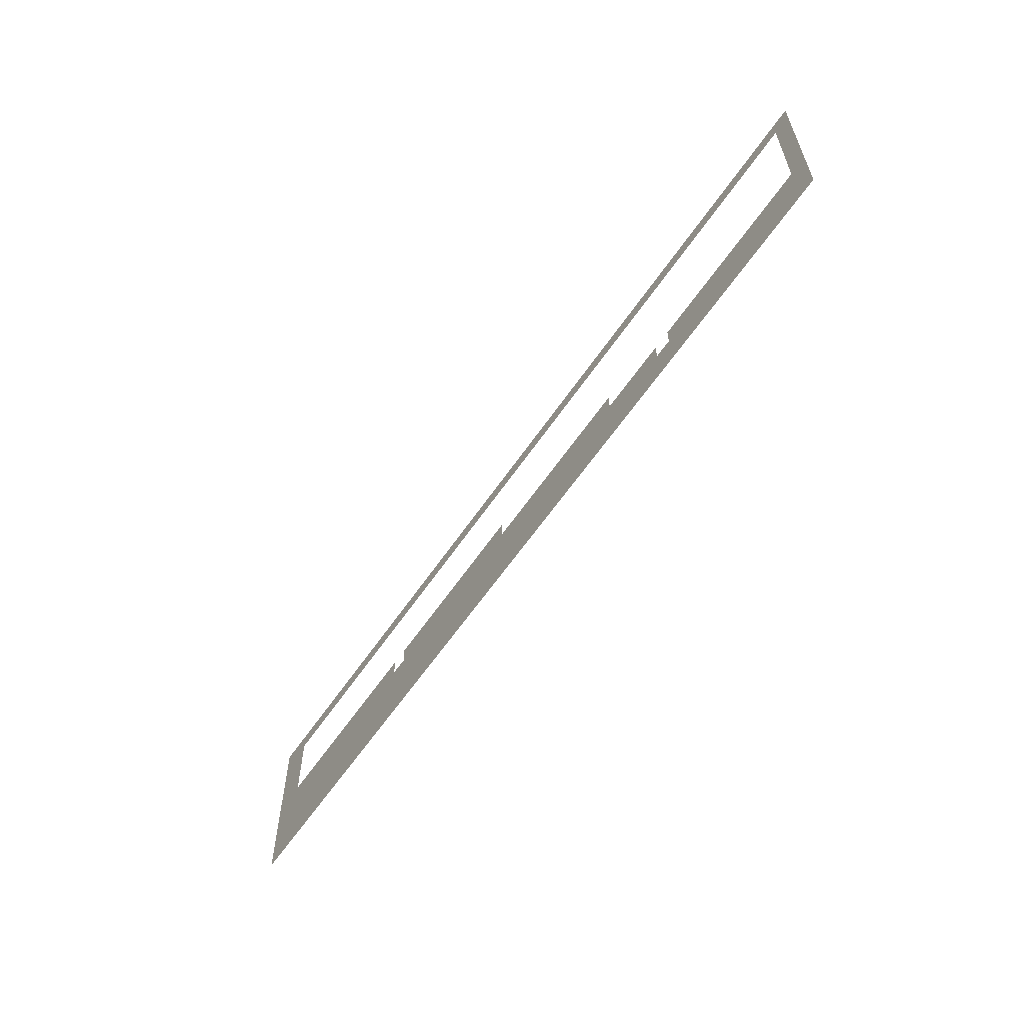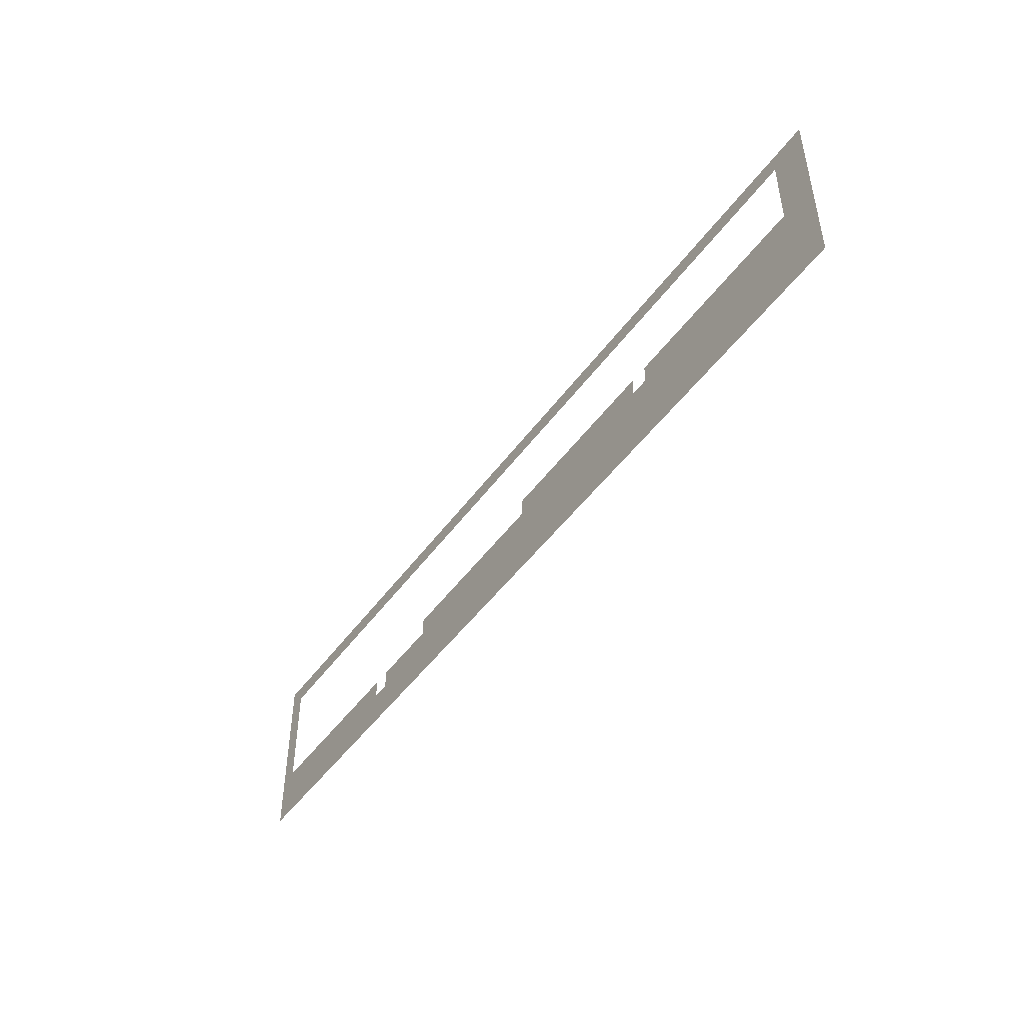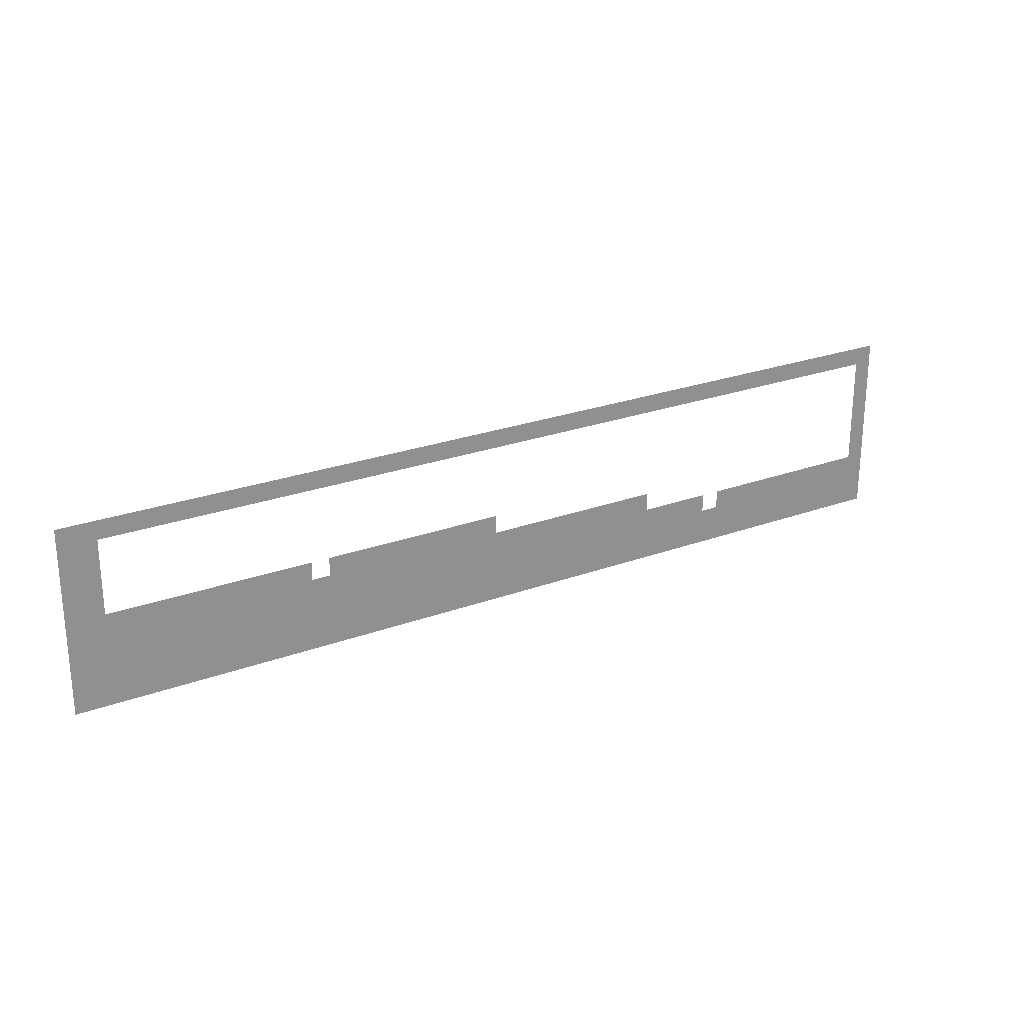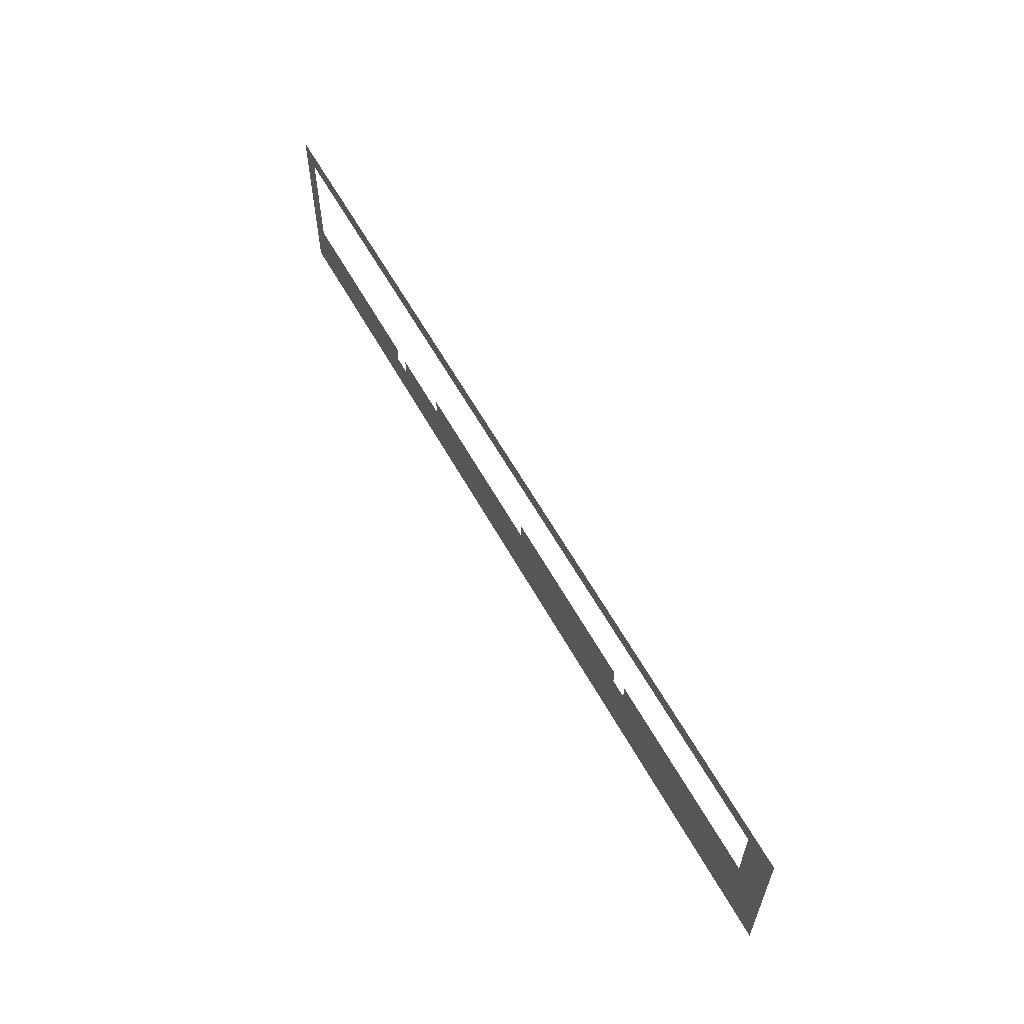
<metadata>
{"format":"obj","ext":"obj","renderer":"f3d","projection":"perspective","resolution":1024,"background":"white","views":[{"elev":-59.4,"azim":56.2,"up":"+Y"},{"elev":-47.0,"azim":-123.9,"up":"+Y"},{"elev":24.6,"azim":-31.2,"up":"+Y"},{"elev":59.3,"azim":-118.7,"up":"+Y"}]}
</metadata>
<code>
v 0 -100 0
v -100 -100 0
v -100 0 0
v 0 0 0
v -200 -100 0
v -200 0 0
v -300 -100 0
v -300 0 0
v -400 -100 0
v -400 0 0
v -500 -100 0
v -500 0 0
v -600 -100 0
v -600 0 0
v -700 -100 0
v -700 0 0
v -800 -100 0
v -800 0 0
v -900 -100 0
v -900 0 0
v -1000 -100 0
v -1000 0 0
v -1100 -100 0
v -1100 0 0
v -1200 -100 0
v -1200 0 0
v -1300 -100 0
v -1300 0 0
v -1400 -100 0
v -1400 0 0
v -1500 -100 0
v -1500 0 0
v -1600 -100 0
v -1600 0 0
v -1700 -100 0
v -1700 0 0
v -1800 -100 0
v -1800 0 0
v -1900 -100 0
v -1900 0 0
v -2000 -100 0
v -2000 0 0
v -2100 -100 0
v -2100 0 0
v -2200 -100 0
v -2200 0 0
v -2300 -100 0
v -2300 0 0
v -2400 -100 0
v -2400 0 0
v -2500 -100 0
v -2500 0 0
v -2600 -100 0
v -2600 0 0
v -2700 -100 0
v -2700 0 0
v -2800 -100 0
v -2800 0 0
v -2900 -100 0
v -2900 0 0
v -3000 -100 0
v -3000 0 0
v -3100 -100 0
v -3100 0 0
v -3200 -100 0
v -3200 0 0
v -3300 -100 0
v -3300 0 0
v -3400 -100 0
v -3400 0 0
v -3500 -100 0
v -3500 0 0
v -3600 -100 0
v -3600 0 0
v -3700 -100 0
v -3700 0 0
v -3800 -100 0
v -3800 0 0
v -3900 -100 0
v -3900 0 0
v -4000 -100 0
v -4000 0 0
v -4100 -100 0
v -4100 0 0
v -4200 -100 0
v -4200 0 0
v -4300 -100 0
v -4300 0 0
v -4400 -100 0
v -4400 0 0
v -4500 -100 0
v -4500 0 0
v -4600 -100 0
v -4600 0 0
v -4700 -100 0
v -4700 0 0
v -4800 -100 0
v -4800 0 0
v -4900 -100 0
v -4900 0 0
v -5000 -100 0
v -5000 0 0
v 0 -200 0
v -100 -200 0
v -4800 -200 0
v -4900 -200 0
v -5000 -200 0
v 0 -300 0
v -100 -300 0
v -4800 -300 0
v -4900 -300 0
v -5000 -300 0
v 0 -400 0
v -100 -400 0
v -4800 -400 0
v -4900 -400 0
v -5000 -400 0
v 0 -500 0
v -100 -500 0
v -4800 -500 0
v -4900 -500 0
v -5000 -500 0
v 0 -600 0
v -100 -600 0
v -3000 -600 0
v -3100 -600 0
v -3100 -500 0
v -3000 -500 0
v -3200 -600 0
v -3200 -500 0
v -3300 -600 0
v -3300 -500 0
v -3400 -600 0
v -3400 -500 0
v -3500 -600 0
v -3500 -500 0
v -3600 -600 0
v -3600 -500 0
v -3700 -600 0
v -3800 -600 0
v -3800 -500 0
v -3700 -500 0
v -3900 -600 0
v -3900 -500 0
v -4000 -600 0
v -4000 -500 0
v -4100 -600 0
v -4100 -500 0
v -4200 -600 0
v -4200 -500 0
v -4300 -600 0
v -4300 -500 0
v -4400 -600 0
v -4400 -500 0
v -4500 -600 0
v -4500 -500 0
v -4600 -600 0
v -4600 -500 0
v -4700 -600 0
v -4700 -500 0
v -4800 -600 0
v -4900 -600 0
v -5000 -600 0
v 0 -700 0
v -100 -700 0
v -2000 -700 0
v -2100 -700 0
v -2100 -600 0
v -2000 -600 0
v -2200 -700 0
v -2200 -600 0
v -2300 -700 0
v -2300 -600 0
v -2400 -700 0
v -2400 -600 0
v -2500 -700 0
v -2500 -600 0
v -2600 -700 0
v -2600 -600 0
v -3000 -700 0
v -3100 -700 0
v -3200 -700 0
v -3300 -700 0
v -3400 -700 0
v -3500 -700 0
v -3600 -700 0
v -3700 -700 0
v -3800 -700 0
v -3900 -700 0
v -4000 -700 0
v -4100 -700 0
v -4200 -700 0
v -4300 -700 0
v -4400 -700 0
v -4500 -700 0
v -4600 -700 0
v -4700 -700 0
v -4800 -700 0
v -4900 -700 0
v -5000 -700 0
v 0 -800 0
v -100 -800 0
v -200 -800 0
v -200 -700 0
v -300 -800 0
v -300 -700 0
v -400 -800 0
v -400 -700 0
v -500 -800 0
v -500 -700 0
v -600 -800 0
v -600 -700 0
v -700 -800 0
v -700 -700 0
v -800 -800 0
v -800 -700 0
v -900 -800 0
v -900 -700 0
v -1000 -800 0
v -1000 -700 0
v -1100 -800 0
v -1100 -700 0
v -1200 -800 0
v -1300 -800 0
v -1300 -700 0
v -1200 -700 0
v -1400 -800 0
v -1400 -700 0
v -1500 -800 0
v -1500 -700 0
v -1600 -800 0
v -1600 -700 0
v -2000 -800 0
v -2100 -800 0
v -2200 -800 0
v -2300 -800 0
v -2400 -800 0
v -2500 -800 0
v -2600 -800 0
v -2700 -800 0
v -2700 -700 0
v -2800 -800 0
v -2800 -700 0
v -2900 -800 0
v -2900 -700 0
v -3000 -800 0
v -3100 -800 0
v -3200 -800 0
v -3300 -800 0
v -3400 -800 0
v -3500 -800 0
v -3600 -800 0
v -3700 -800 0
v -3800 -800 0
v -3900 -800 0
v -4000 -800 0
v -4100 -800 0
v -4200 -800 0
v -4300 -800 0
v -4400 -800 0
v -4500 -800 0
v -4600 -800 0
v -4700 -800 0
v -4800 -800 0
v -4900 -800 0
v -5000 -800 0
v 0 -900 0
v -100 -900 0
v -200 -900 0
v -300 -900 0
v -400 -900 0
v -500 -900 0
v -600 -900 0
v -700 -900 0
v -800 -900 0
v -900 -900 0
v -1000 -900 0
v -1100 -900 0
v -1200 -900 0
v -1300 -900 0
v -1400 -900 0
v -1500 -900 0
v -1600 -900 0
v -1700 -900 0
v -1700 -800 0
v -1800 -900 0
v -1800 -800 0
v -1900 -900 0
v -1900 -800 0
v -2000 -900 0
v -2100 -900 0
v -2200 -900 0
v -2300 -900 0
v -2400 -900 0
v -2500 -900 0
v -2600 -900 0
v -2700 -900 0
v -2800 -900 0
v -2900 -900 0
v -3000 -900 0
v -3100 -900 0
v -3200 -900 0
v -3300 -900 0
v -3400 -900 0
v -3500 -900 0
v -3600 -900 0
v -3700 -900 0
v -3800 -900 0
v -3900 -900 0
v -4000 -900 0
v -4100 -900 0
v -4200 -900 0
v -4300 -900 0
v -4400 -900 0
v -4500 -900 0
v -4600 -900 0
v -4700 -900 0
v -4800 -900 0
v -4900 -900 0
v -5000 -900 0
v 0 -1000 0
v -100 -1000 0
v -200 -1000 0
v -300 -1000 0
v -400 -1000 0
v -500 -1000 0
v -600 -1000 0
v -700 -1000 0
v -800 -1000 0
v -900 -1000 0
v -1000 -1000 0
v -1100 -1000 0
v -1200 -1000 0
v -1300 -1000 0
v -1400 -1000 0
v -1500 -1000 0
v -1600 -1000 0
v -1700 -1000 0
v -1800 -1000 0
v -1900 -1000 0
v -2000 -1000 0
v -2100 -1000 0
v -2200 -1000 0
v -2300 -1000 0
v -2400 -1000 0
v -2500 -1000 0
v -2600 -1000 0
v -2700 -1000 0
v -2800 -1000 0
v -2900 -1000 0
v -3000 -1000 0
v -3100 -1000 0
v -3200 -1000 0
v -3300 -1000 0
v -3400 -1000 0
v -3500 -1000 0
v -3600 -1000 0
v -3700 -1000 0
v -3800 -1000 0
v -3900 -1000 0
v -4000 -1000 0
v -4100 -1000 0
v -4200 -1000 0
v -4300 -1000 0
v -4400 -1000 0
v -4500 -1000 0
v -4600 -1000 0
v -4700 -1000 0
v -4800 -1000 0
v -4900 -1000 0
v -5000 -1000 0
v -2600 -500 0
v -1600 -600 0
g mesh_0001
f 1 2 3 4
f 2 5 6 3
f 5 7 8 6
f 7 9 10 8
f 9 11 12 10
f 11 13 14 12
f 13 15 16 14
f 15 17 18 16
f 17 19 20 18
f 19 21 22 20
f 21 23 24 22
f 23 25 26 24
f 25 27 28 26
f 27 29 30 28
f 29 31 32 30
f 31 33 34 32
f 33 35 36 34
f 35 37 38 36
f 37 39 40 38
f 39 41 42 40
f 41 43 44 42
f 43 45 46 44
f 45 47 48 46
f 47 49 50 48
f 49 51 52 50
f 51 53 54 52
f 53 55 56 54
f 55 57 58 56
f 57 59 60 58
f 59 61 62 60
f 61 63 64 62
f 63 65 66 64
f 65 67 68 66
f 67 69 70 68
f 69 71 72 70
f 71 73 74 72
f 73 75 76 74
f 75 77 78 76
f 77 79 80 78
f 79 81 82 80
f 81 83 84 82
f 83 85 86 84
f 85 87 88 86
f 87 89 90 88
f 89 91 92 90
f 91 93 94 92
f 93 95 96 94
f 95 97 98 96
f 97 99 100 98
f 99 101 102 100
f 103 104 2 1
f 105 106 99 97
f 106 107 101 99
f 108 109 104 103
f 110 111 106 105
f 111 112 107 106
f 113 114 109 108
f 115 116 111 110
f 116 117 112 111
f 118 119 114 113
f 120 121 116 115
f 121 122 117 116
f 123 124 119 118
f 125 126 127 128
f 126 129 130 127
f 129 131 132 130
f 131 133 134 132
f 133 135 136 134
f 135 137 138 136
f 139 140 141 142
f 140 143 144 141
f 143 145 146 144
f 145 147 148 146
f 147 149 150 148
f 149 151 152 150
f 151 153 154 152
f 153 155 156 154
f 155 157 158 156
f 157 159 160 158
f 159 161 120 160
f 161 162 121 120
f 162 163 122 121
f 164 165 124 123
f 166 167 168 169
f 167 170 171 168
f 170 172 173 171
f 172 174 175 173
f 174 176 177 175
f 176 178 179 177
f 180 181 126 125
f 181 182 129 126
f 182 183 131 129
f 183 184 133 131
f 184 185 135 133
f 185 186 137 135
f 186 187 139 137
f 187 188 140 139
f 188 189 143 140
f 189 190 145 143
f 190 191 147 145
f 191 192 149 147
f 192 193 151 149
f 193 194 153 151
f 194 195 155 153
f 195 196 157 155
f 196 197 159 157
f 197 198 161 159
f 198 199 162 161
f 199 200 163 162
f 201 202 165 164
f 202 203 204 165
f 203 205 206 204
f 205 207 208 206
f 207 209 210 208
f 209 211 212 210
f 211 213 214 212
f 213 215 216 214
f 215 217 218 216
f 217 219 220 218
f 219 221 222 220
f 223 224 225 226
f 224 227 228 225
f 227 229 230 228
f 229 231 232 230
f 233 234 167 166
f 234 235 170 167
f 235 236 172 170
f 236 237 174 172
f 237 238 176 174
f 238 239 178 176
f 239 240 241 178
f 240 242 243 241
f 242 244 245 243
f 244 246 180 245
f 246 247 181 180
f 247 248 182 181
f 248 249 183 182
f 249 250 184 183
f 250 251 185 184
f 251 252 186 185
f 252 253 187 186
f 253 254 188 187
f 254 255 189 188
f 255 256 190 189
f 256 257 191 190
f 257 258 192 191
f 258 259 193 192
f 259 260 194 193
f 260 261 195 194
f 261 262 196 195
f 262 263 197 196
f 263 264 198 197
f 264 265 199 198
f 265 266 200 199
f 267 268 202 201
f 268 269 203 202
f 269 270 205 203
f 270 271 207 205
f 271 272 209 207
f 272 273 211 209
f 273 274 213 211
f 274 275 215 213
f 275 276 217 215
f 276 277 219 217
f 277 278 221 219
f 278 279 223 221
f 279 280 224 223
f 280 281 227 224
f 281 282 229 227
f 282 283 231 229
f 283 284 285 231
f 284 286 287 285
f 286 288 289 287
f 288 290 233 289
f 290 291 234 233
f 291 292 235 234
f 292 293 236 235
f 293 294 237 236
f 294 295 238 237
f 295 296 239 238
f 296 297 240 239
f 297 298 242 240
f 298 299 244 242
f 299 300 246 244
f 300 301 247 246
f 301 302 248 247
f 302 303 249 248
f 303 304 250 249
f 304 305 251 250
f 305 306 252 251
f 306 307 253 252
f 307 308 254 253
f 308 309 255 254
f 309 310 256 255
f 310 311 257 256
f 311 312 258 257
f 312 313 259 258
f 313 314 260 259
f 314 315 261 260
f 315 316 262 261
f 316 317 263 262
f 317 318 264 263
f 318 319 265 264
f 319 320 266 265
f 321 322 268 267
f 322 323 269 268
f 323 324 270 269
f 324 325 271 270
f 325 326 272 271
f 326 327 273 272
f 327 328 274 273
f 328 329 275 274
f 329 330 276 275
f 330 331 277 276
f 331 332 278 277
f 332 333 279 278
f 333 334 280 279
f 334 335 281 280
f 335 336 282 281
f 336 337 283 282
f 337 338 284 283
f 338 339 286 284
f 339 340 288 286
f 340 341 290 288
f 341 342 291 290
f 342 343 292 291
f 343 344 293 292
f 344 345 294 293
f 345 346 295 294
f 346 347 296 295
f 347 348 297 296
f 348 349 298 297
f 349 350 299 298
f 350 351 300 299
f 351 352 301 300
f 352 353 302 301
f 353 354 303 302
f 354 355 304 303
f 355 356 305 304
f 356 357 306 305
f 357 358 307 306
f 358 359 308 307
f 359 360 309 308
f 360 361 310 309
f 361 362 311 310
f 362 363 312 311
f 363 364 313 312
f 364 365 314 313
f 365 366 315 314
f 366 367 316 315
f 367 368 317 316
f 368 369 318 317
f 369 370 319 318
f 370 371 320 319
g mesh_0002
f 178 180 128 372
f 231 233 169 373

</code>
